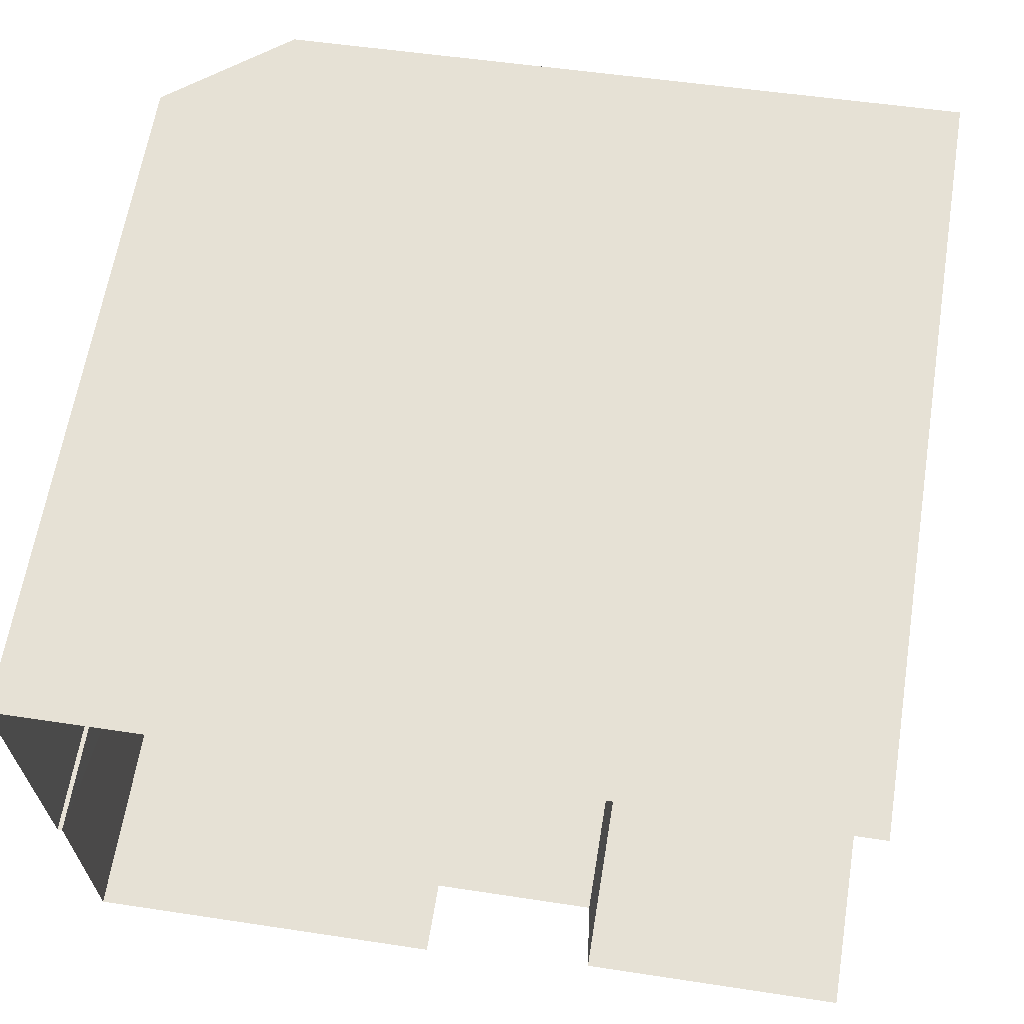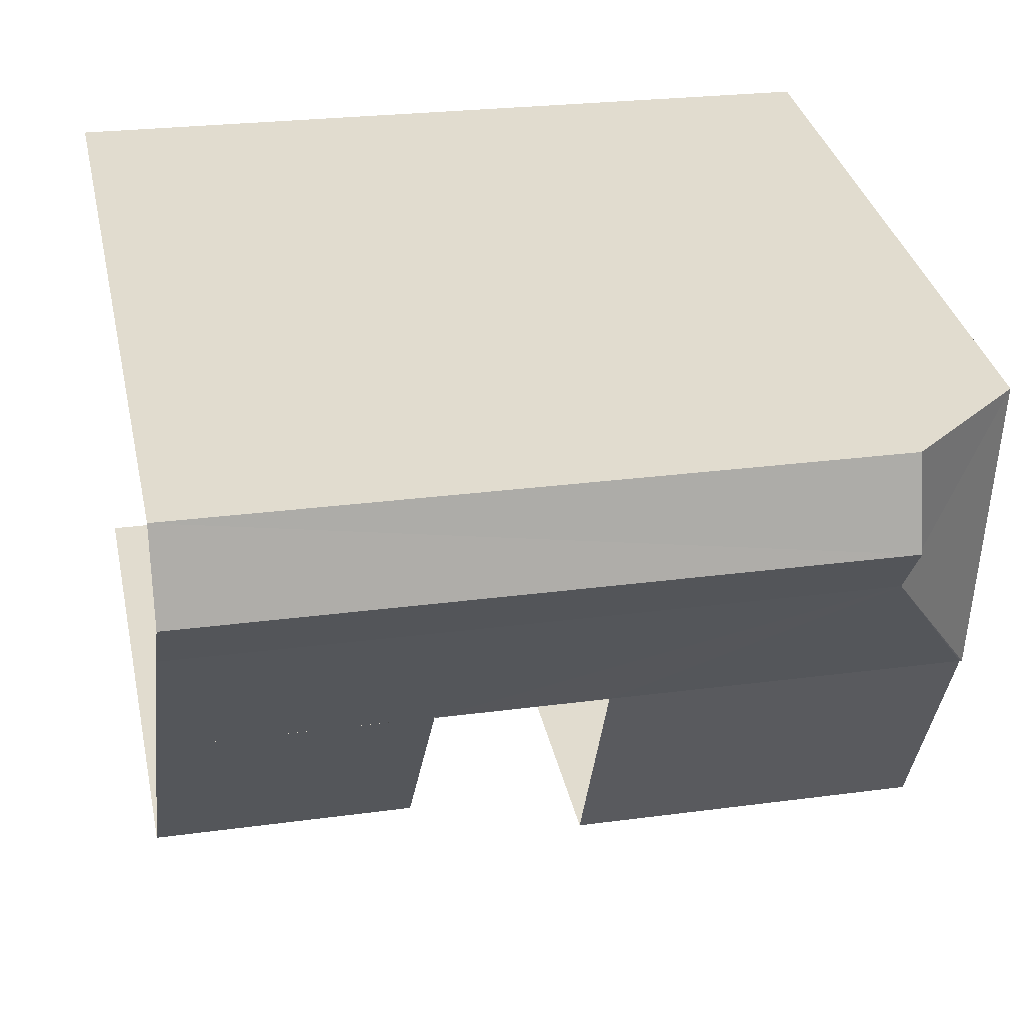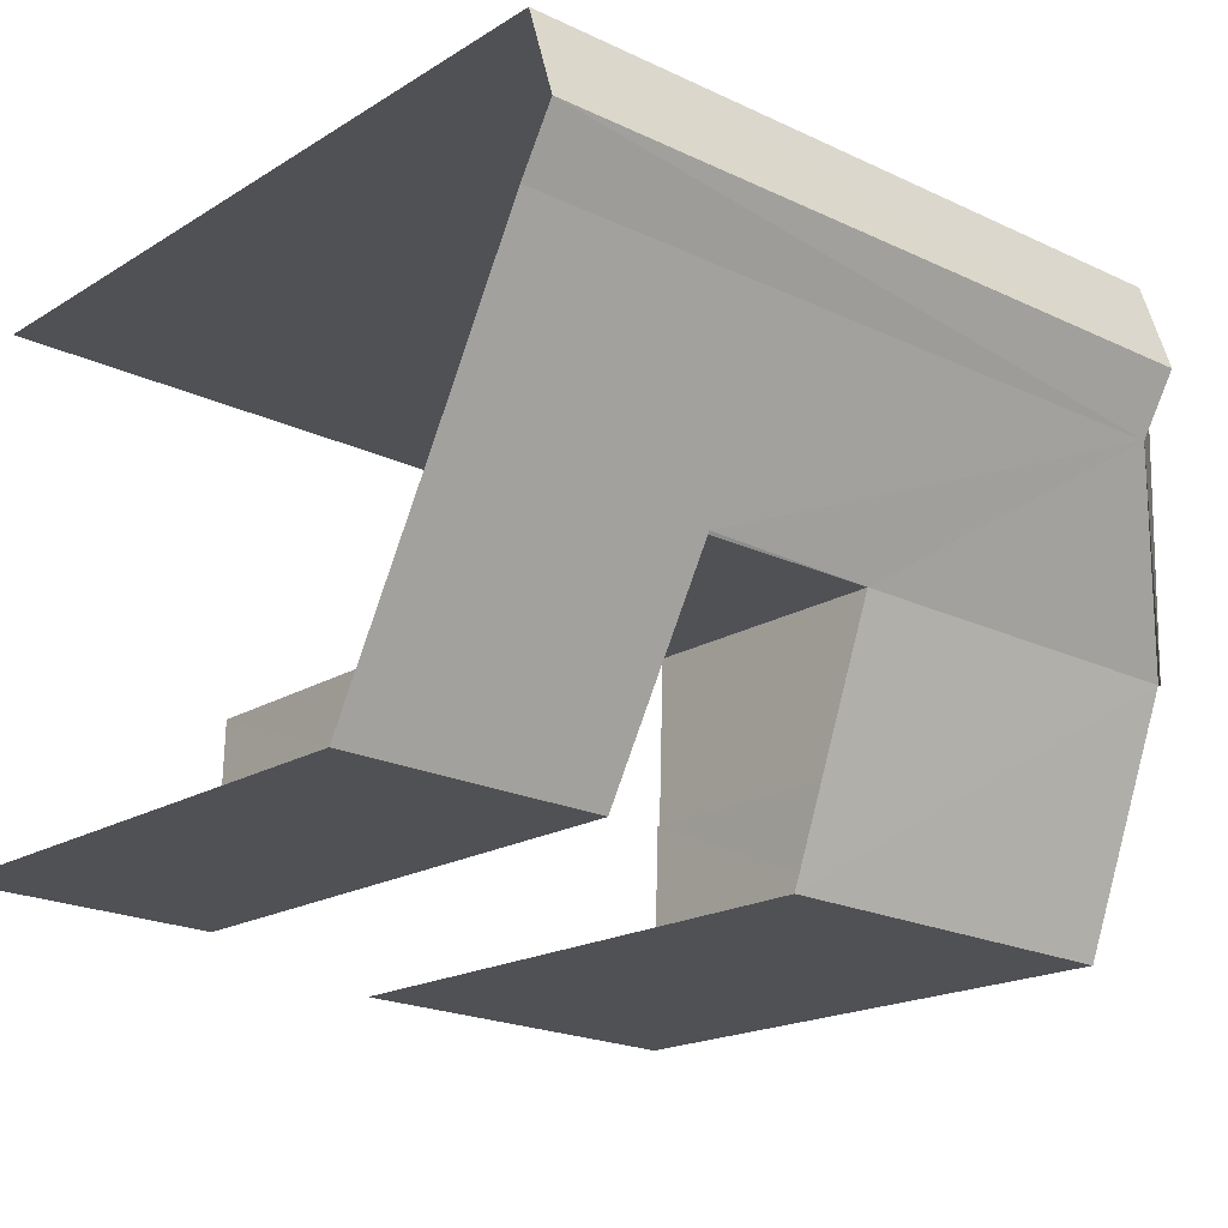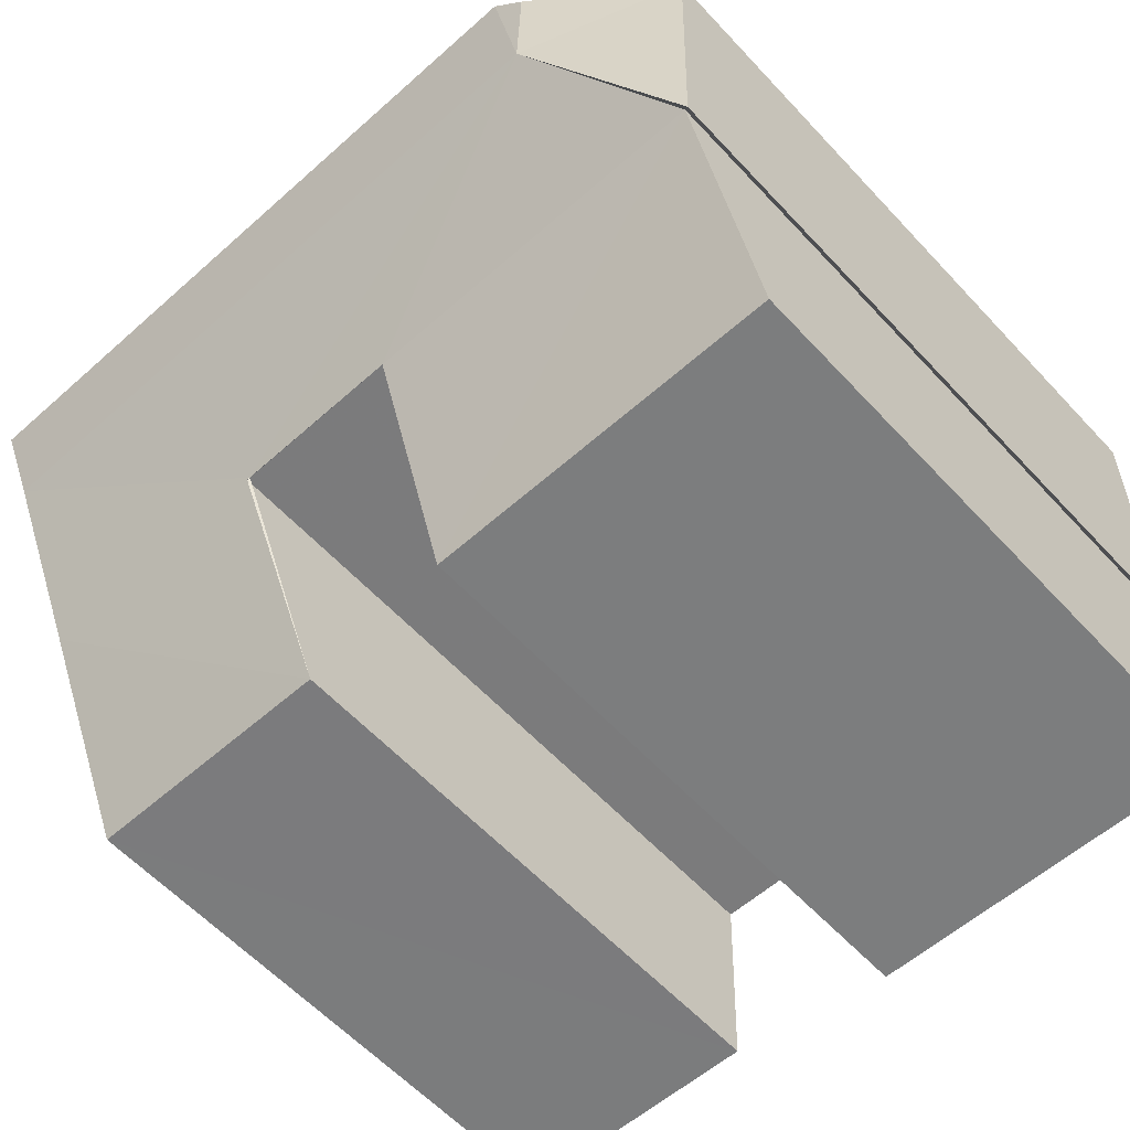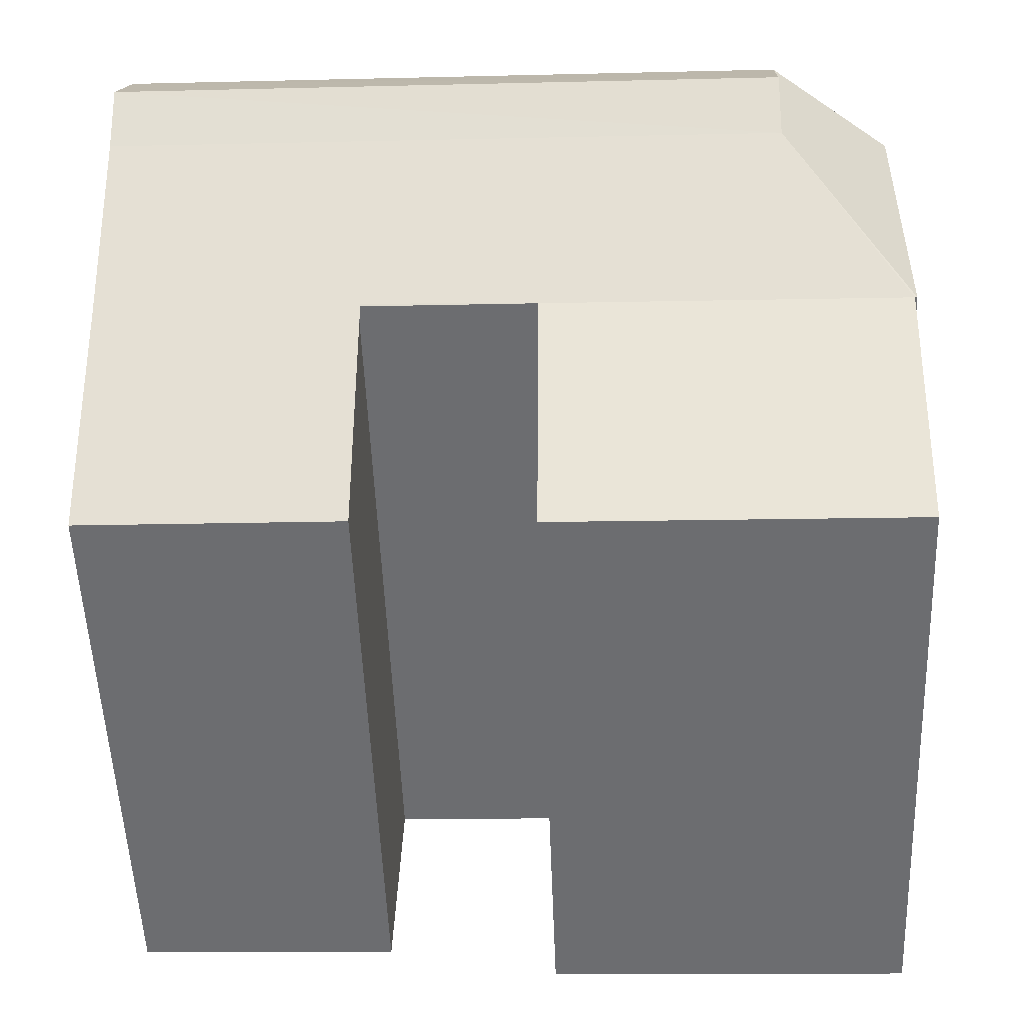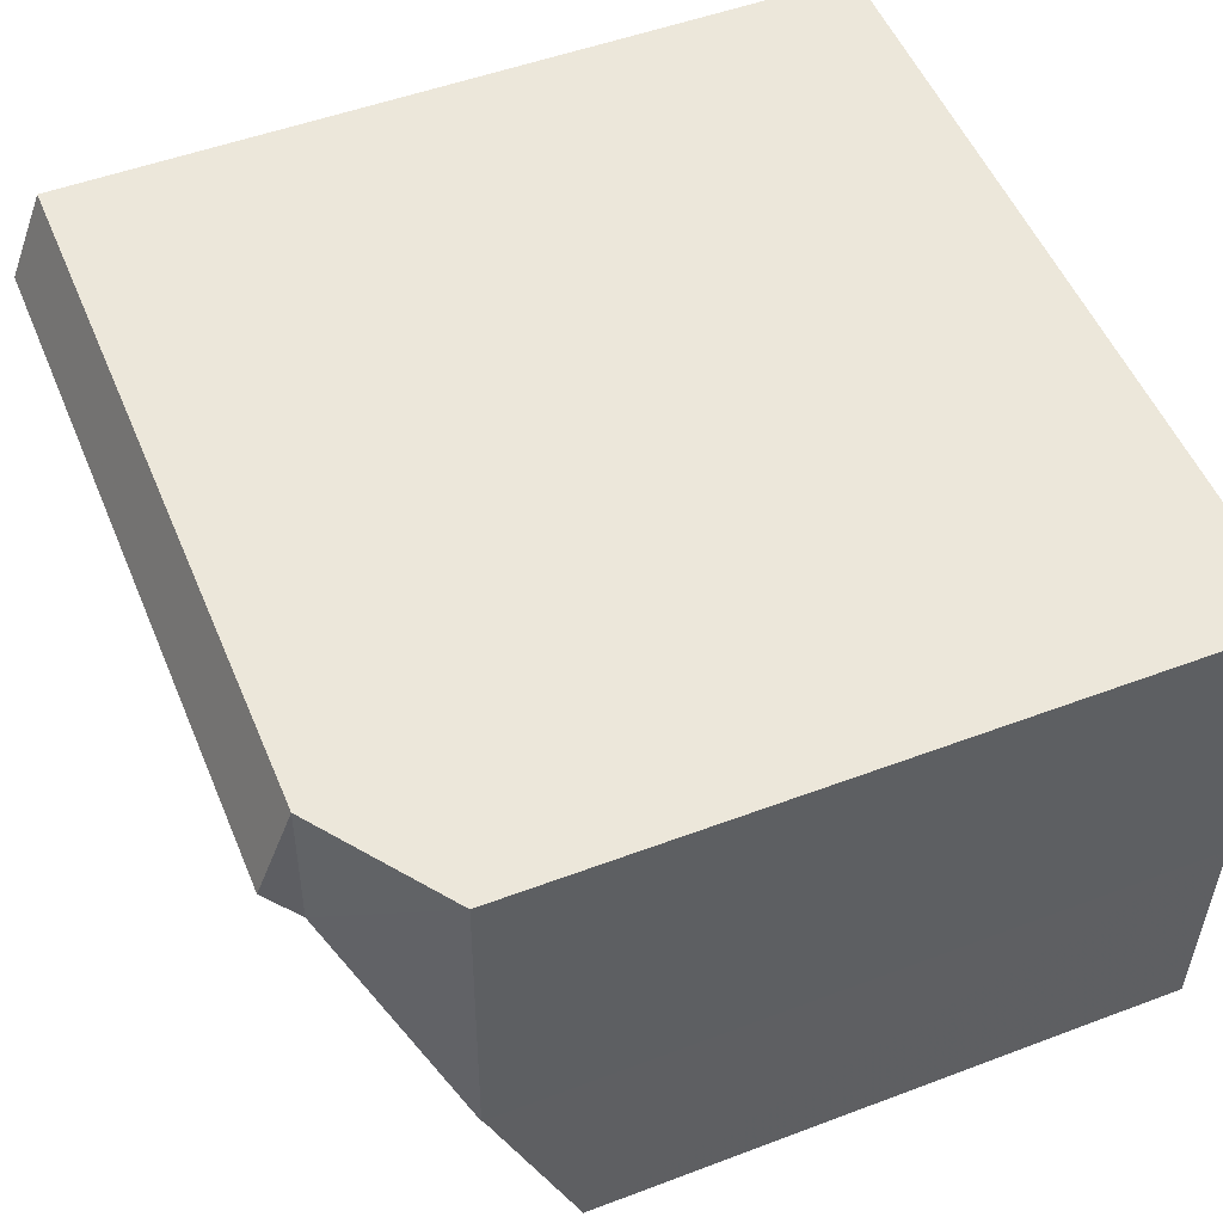
<metadata>
{"format":"obj","ext":"obj","renderer":"f3d","projection":"perspective","resolution":1024,"background":"white","views":[{"elev":63.5,"azim":-170.7,"up":"+Y"},{"elev":34.2,"azim":-12.3,"up":"+Y"},{"elev":-18.2,"azim":-40.0,"up":"+Y"},{"elev":-60.3,"azim":42.8,"up":"+Y"},{"elev":-54.3,"azim":2.3,"up":"+Y"},{"elev":50.6,"azim":67.6,"up":"+Y"}]}
</metadata>
<code>
v -3.735e+05 -1.043e+05 25.5
v -3.735e+05 -1.043e+05 25.5
v -3.735e+05 -1.043e+05 25.5
v -3.735e+05 -1.043e+05 25.5
v -3.735e+05 -1.043e+05 25.5
v -3.735e+05 -1.043e+05 25.5
v -3.735e+05 -1.043e+05 25.5
v -3.735e+05 -1.043e+05 25.5
v -3.735e+05 -1.043e+05 25.5
v -3.735e+05 -1.043e+05 25.5
v -3.735e+05 -1.043e+05 32.18
v -3.735e+05 -1.043e+05 33.49
v -3.735e+05 -1.043e+05 33.47
v -3.735e+05 -1.043e+05 32.17
v -3.735e+05 -1.043e+05 34.93
v -3.735e+05 -1.043e+05 34.54
v -3.735e+05 -1.043e+05 34.93
v -3.735e+05 -1.043e+05 34.54
v -3.735e+05 -1.043e+05 33.48
v -3.735e+05 -1.043e+05 33.47
v -3.735e+05 -1.043e+05 33.47
v -3.735e+05 -1.043e+05 33.47
v -3.735e+05 -1.043e+05 33.47
v -3.735e+05 -1.043e+05 34.54
v -3.735e+05 -1.043e+05 34.54
v -3.735e+05 -1.043e+05 33.47
v -3.735e+05 -1.043e+05 32.42
v -3.735e+05 -1.043e+05 32.42
f 1 2 3
f 4 3 5
f 4 6 7
f 2 8 9
f 7 6 10
f 5 2 9
f 4 5 6
f 3 2 5
f 15 24 18
f 24 4 13
f 13 4 14
f 4 7 14
f 18 24 13
f 19 13 12
f 27 23 5
f 9 27 5
f 11 12 13
f 14 11 13
f 15 16 17
f 15 18 16
f 19 16 18
f 18 13 19
f 20 21 16
f 22 23 19
f 23 20 16
f 23 16 19
f 17 24 15
f 17 25 24
f 16 21 26
f 25 16 26
f 20 23 27
f 28 20 27
f 2 28 8
f 2 20 28
f 17 16 25
f 26 3 25
f 3 4 25
f 4 24 25
f 5 22 6
f 5 23 22
f 27 9 8
f 28 27 8
f 10 6 11
f 11 22 12
f 12 22 19
f 6 22 11
f 26 1 3
f 26 21 1
f 20 1 21
f 20 2 1
f 14 7 10
f 11 14 10

</code>
